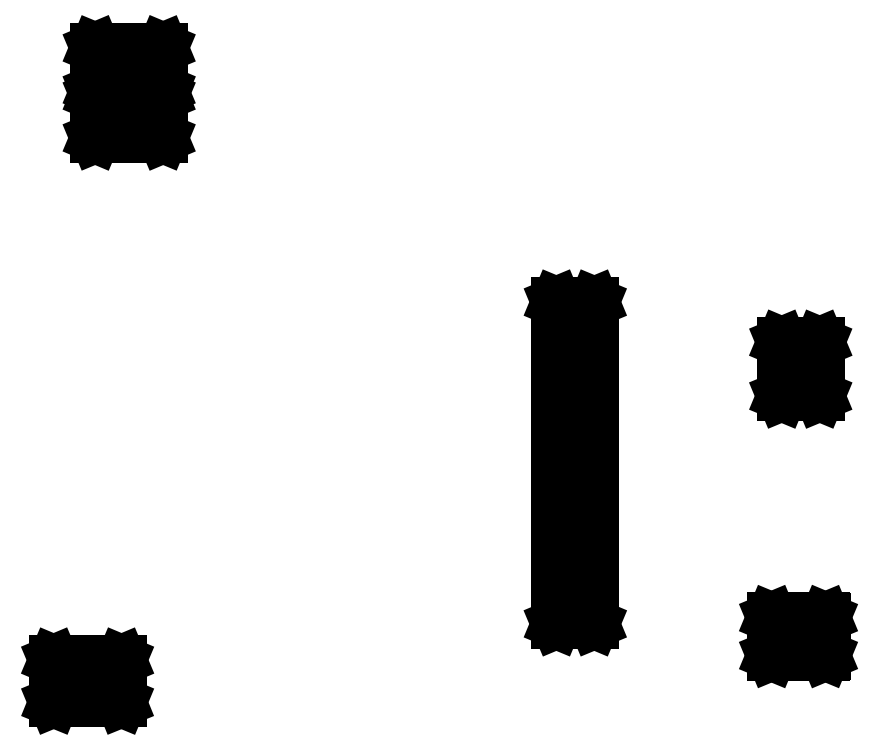
<metadata>
{"format":"dxf","ext":"dxf","renderer":"ezdxf+matplotlib","layout":"modelspace","background":"white","min_lineweight":24,"dpi":150}
</metadata>
<code>
0
SECTION
2
ENTITIES
0
LINE
8
BLACK
10
1.805
20
-4.891
11
1.806
21
-4.891
0
LINE
8
BLACK
10
1.806
20
-4.891
11
1.806
21
-4.892
0
LINE
8
BLACK
10
1.806
20
-4.892
11
1.806
21
-5.157
0
LINE
8
BLACK
10
1.806
20
-5.157
11
1.806
21
-5.158
0
LINE
8
BLACK
10
1.806
20
-5.158
11
1.805
21
-5.158
0
LINE
8
BLACK
10
1.805
20
-5.158
11
1.376
21
-5.158
0
LINE
8
BLACK
10
1.376
20
-5.158
11
1.375
21
-5.158
0
LINE
8
BLACK
10
1.375
20
-5.158
11
1.375
21
-5.157
0
LINE
8
BLACK
10
1.375
20
-5.157
11
1.375
21
-4.892
0
LINE
8
BLACK
10
1.375
20
-4.892
11
1.375
21
-4.891
0
LINE
8
BLACK
10
1.375
20
-4.891
11
1.376
21
-4.891
0
LINE
8
BLACK
10
1.376
20
-4.891
11
1.805
21
-4.891
0
LINE
8
BLACK
10
1.377
20
-4.893
11
1.377
21
-5.157
0
LINE
8
BLACK
10
1.377
20
-5.157
11
1.804
21
-5.157
0
LINE
8
BLACK
10
1.804
20
-5.157
11
1.804
21
-4.893
0
LINE
8
BLACK
10
1.804
20
-4.893
11
1.377
21
-4.893
0
LINE
8
BLACK
10
6.269
20
-4.621
11
6.27
21
-4.621
0
LINE
8
BLACK
10
6.27
20
-4.621
11
6.27
21
-4.622
0
LINE
8
BLACK
10
6.27
20
-4.622
11
6.27
21
-4.862
0
LINE
8
BLACK
10
6.27
20
-4.862
11
6.27
21
-4.863
0
LINE
8
BLACK
10
6.27
20
-4.863
11
6.269
21
-4.863
0
LINE
8
BLACK
10
6.269
20
-4.863
11
5.928
21
-4.863
0
LINE
8
BLACK
10
5.928
20
-4.863
11
5.928
21
-4.863
0
LINE
8
BLACK
10
5.928
20
-4.863
11
5.927
21
-4.862
0
LINE
8
BLACK
10
5.927
20
-4.862
11
5.927
21
-4.622
0
LINE
8
BLACK
10
5.927
20
-4.622
11
5.928
21
-4.621
0
LINE
8
BLACK
10
5.928
20
-4.621
11
5.928
21
-4.621
0
LINE
8
BLACK
10
5.928
20
-4.621
11
6.269
21
-4.621
0
LINE
8
BLACK
10
5.929
20
-4.623
11
5.929
21
-4.861
0
LINE
8
BLACK
10
5.929
20
-4.861
11
6.268
21
-4.861
0
LINE
8
BLACK
10
6.268
20
-4.861
11
6.268
21
-4.623
0
LINE
8
BLACK
10
6.268
20
-4.623
11
5.929
21
-4.623
0
LINE
8
BLACK
10
4.804
20
-2.62
11
4.804
21
-2.62
0
LINE
8
BLACK
10
4.804
20
-2.62
11
4.805
21
-2.621
0
LINE
8
BLACK
10
4.805
20
-2.621
11
4.805
21
-4.66
0
LINE
8
BLACK
10
4.805
20
-4.66
11
4.804
21
-4.661
0
LINE
8
BLACK
10
4.804
20
-4.661
11
4.804
21
-4.661
0
LINE
8
BLACK
10
4.804
20
-4.661
11
4.563
21
-4.661
0
LINE
8
BLACK
10
4.563
20
-4.661
11
4.563
21
-4.661
0
LINE
8
BLACK
10
4.563
20
-4.661
11
4.562
21
-4.66
0
LINE
8
BLACK
10
4.562
20
-4.66
11
4.562
21
-2.621
0
LINE
8
BLACK
10
4.562
20
-2.621
11
4.563
21
-2.62
0
LINE
8
BLACK
10
4.563
20
-2.62
11
4.563
21
-2.62
0
LINE
8
BLACK
10
4.563
20
-2.62
11
4.804
21
-2.62
0
LINE
8
BLACK
10
4.564
20
-2.622
11
4.564
21
-4.659
0
LINE
8
BLACK
10
4.564
20
-4.659
11
4.803
21
-4.659
0
LINE
8
BLACK
10
4.803
20
-4.659
11
4.803
21
-2.622
0
LINE
8
BLACK
10
4.803
20
-2.622
11
4.564
21
-2.622
0
LINE
8
BLACK
10
6.233
20
-2.875
11
6.234
21
-2.875
0
LINE
8
BLACK
10
6.234
20
-2.875
11
6.234
21
-2.876
0
LINE
8
BLACK
10
6.234
20
-2.876
11
6.234
21
-3.216
0
LINE
8
BLACK
10
6.234
20
-3.216
11
6.234
21
-3.217
0
LINE
8
BLACK
10
6.234
20
-3.217
11
6.233
21
-3.217
0
LINE
8
BLACK
10
6.233
20
-3.217
11
5.993
21
-3.217
0
LINE
8
BLACK
10
5.993
20
-3.217
11
5.992
21
-3.217
0
LINE
8
BLACK
10
5.992
20
-3.217
11
5.992
21
-3.216
0
LINE
8
BLACK
10
5.992
20
-3.216
11
5.992
21
-2.876
0
LINE
8
BLACK
10
5.992
20
-2.876
11
5.992
21
-2.875
0
LINE
8
BLACK
10
5.992
20
-2.875
11
5.993
21
-2.875
0
LINE
8
BLACK
10
5.993
20
-2.875
11
6.233
21
-2.875
0
LINE
8
BLACK
10
5.994
20
-2.877
11
5.994
21
-3.215
0
LINE
8
BLACK
10
5.994
20
-3.215
11
6.232
21
-3.215
0
LINE
8
BLACK
10
6.232
20
-3.215
11
6.232
21
-2.877
0
LINE
8
BLACK
10
6.232
20
-2.877
11
5.994
21
-2.877
0
LINE
8
BLACK
10
2.069
20
-1.313
11
2.07
21
-1.313
0
LINE
8
BLACK
10
2.07
20
-1.313
11
2.07
21
-1.314
0
LINE
8
BLACK
10
2.07
20
-1.314
11
2.07
21
-1.58
0
LINE
8
BLACK
10
2.07
20
-1.58
11
2.07
21
-1.58
0
LINE
8
BLACK
10
2.07
20
-1.58
11
2.069
21
-1.581
0
LINE
8
BLACK
10
2.069
20
-1.581
11
1.64
21
-1.581
0
LINE
8
BLACK
10
1.64
20
-1.581
11
1.639
21
-1.58
0
LINE
8
BLACK
10
1.639
20
-1.58
11
1.639
21
-1.58
0
LINE
8
BLACK
10
1.639
20
-1.58
11
1.639
21
-1.314
0
LINE
8
BLACK
10
1.639
20
-1.314
11
1.639
21
-1.313
0
LINE
8
BLACK
10
1.639
20
-1.313
11
1.64
21
-1.313
0
LINE
8
BLACK
10
1.64
20
-1.313
11
2.069
21
-1.313
0
LINE
8
BLACK
10
1.641
20
-1.315
11
1.641
21
-1.579
0
LINE
8
BLACK
10
1.641
20
-1.579
11
2.068
21
-1.579
0
LINE
8
BLACK
10
2.068
20
-1.579
11
2.068
21
-1.315
0
LINE
8
BLACK
10
2.068
20
-1.315
11
1.641
21
-1.315
0
LINE
8
BLACK
10
2.069
20
-1.008
11
2.07
21
-1.008
0
LINE
8
BLACK
10
2.07
20
-1.008
11
2.07
21
-1.009
0
LINE
8
BLACK
10
2.07
20
-1.009
11
2.07
21
-1.275
0
LINE
8
BLACK
10
2.07
20
-1.275
11
2.07
21
-1.275
0
LINE
8
BLACK
10
2.07
20
-1.275
11
2.069
21
-1.276
0
LINE
8
BLACK
10
2.069
20
-1.276
11
1.64
21
-1.276
0
LINE
8
BLACK
10
1.64
20
-1.276
11
1.639
21
-1.275
0
LINE
8
BLACK
10
1.639
20
-1.275
11
1.639
21
-1.275
0
LINE
8
BLACK
10
1.639
20
-1.275
11
1.639
21
-1.009
0
LINE
8
BLACK
10
1.639
20
-1.009
11
1.639
21
-1.008
0
LINE
8
BLACK
10
1.639
20
-1.008
11
1.64
21
-1.008
0
LINE
8
BLACK
10
1.64
20
-1.008
11
2.069
21
-1.008
0
LINE
8
BLACK
10
1.641
20
-1.01
11
1.641
21
-1.274
0
LINE
8
BLACK
10
1.641
20
-1.274
11
2.068
21
-1.274
0
LINE
8
BLACK
10
2.068
20
-1.274
11
2.068
21
-1.01
0
LINE
8
BLACK
10
2.068
20
-1.01
11
1.641
21
-1.01
0
ENDSEC
0
EOF

</code>
